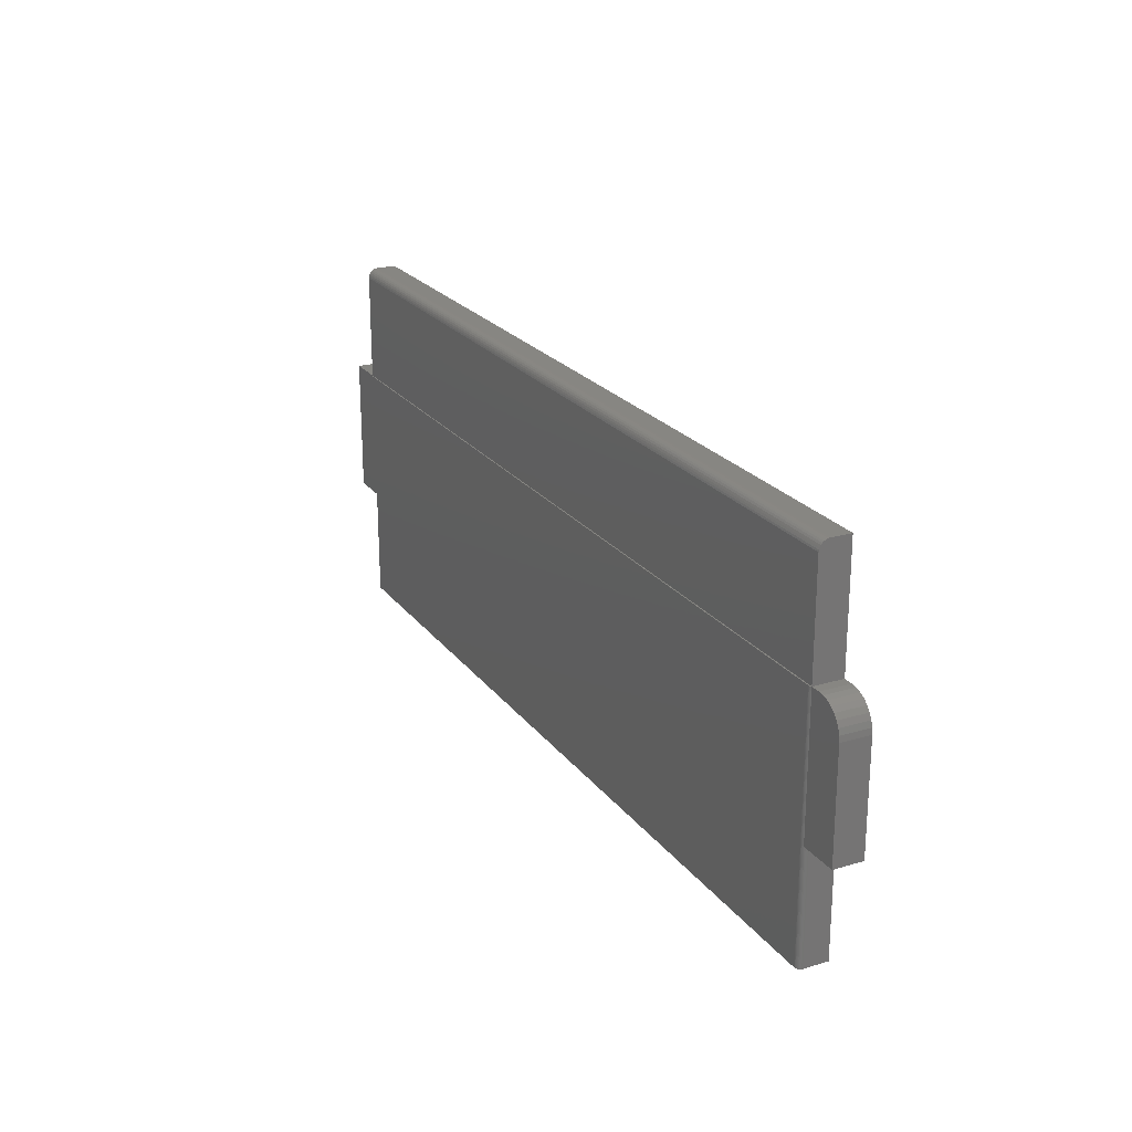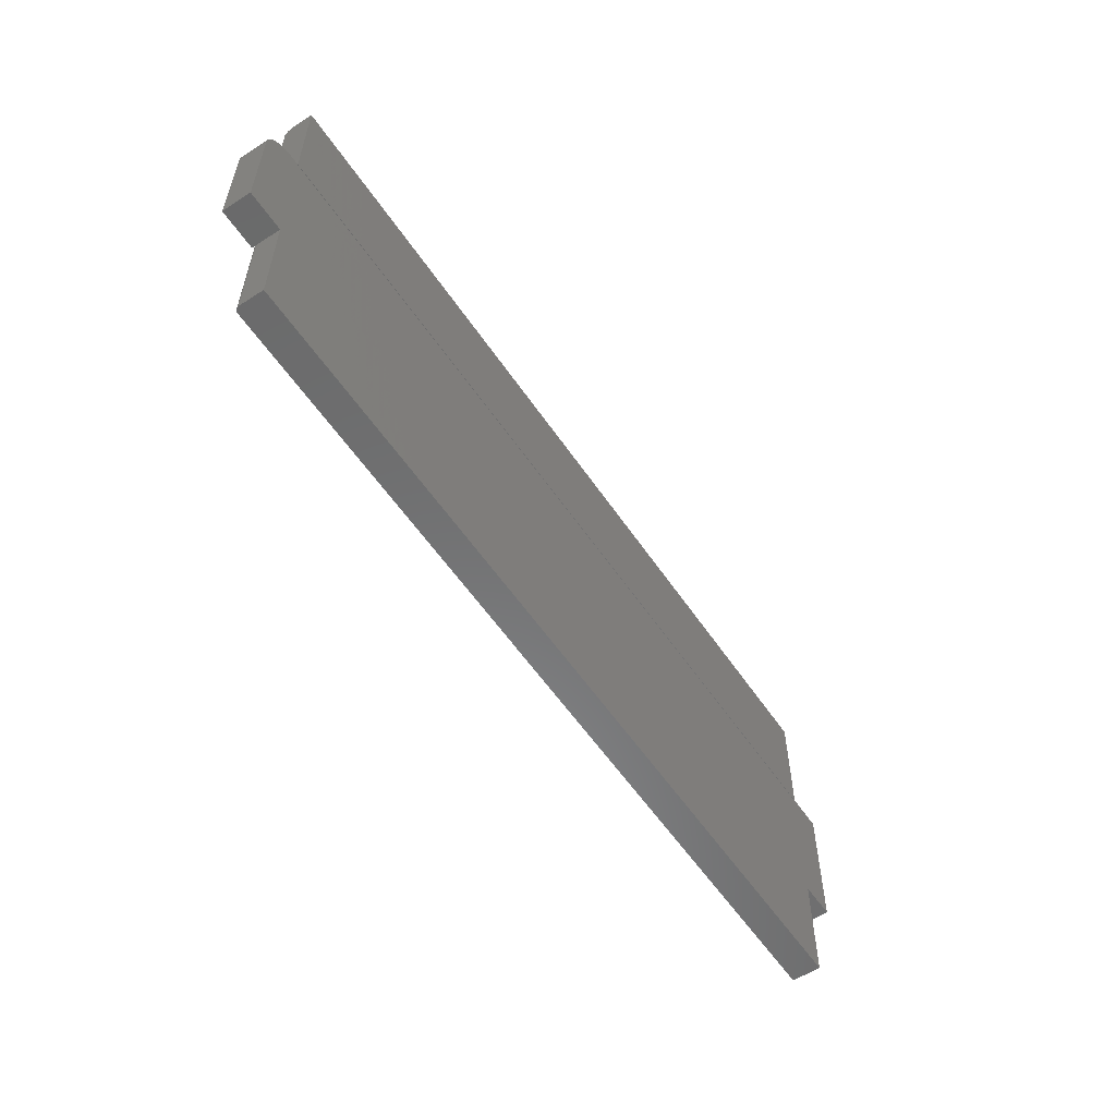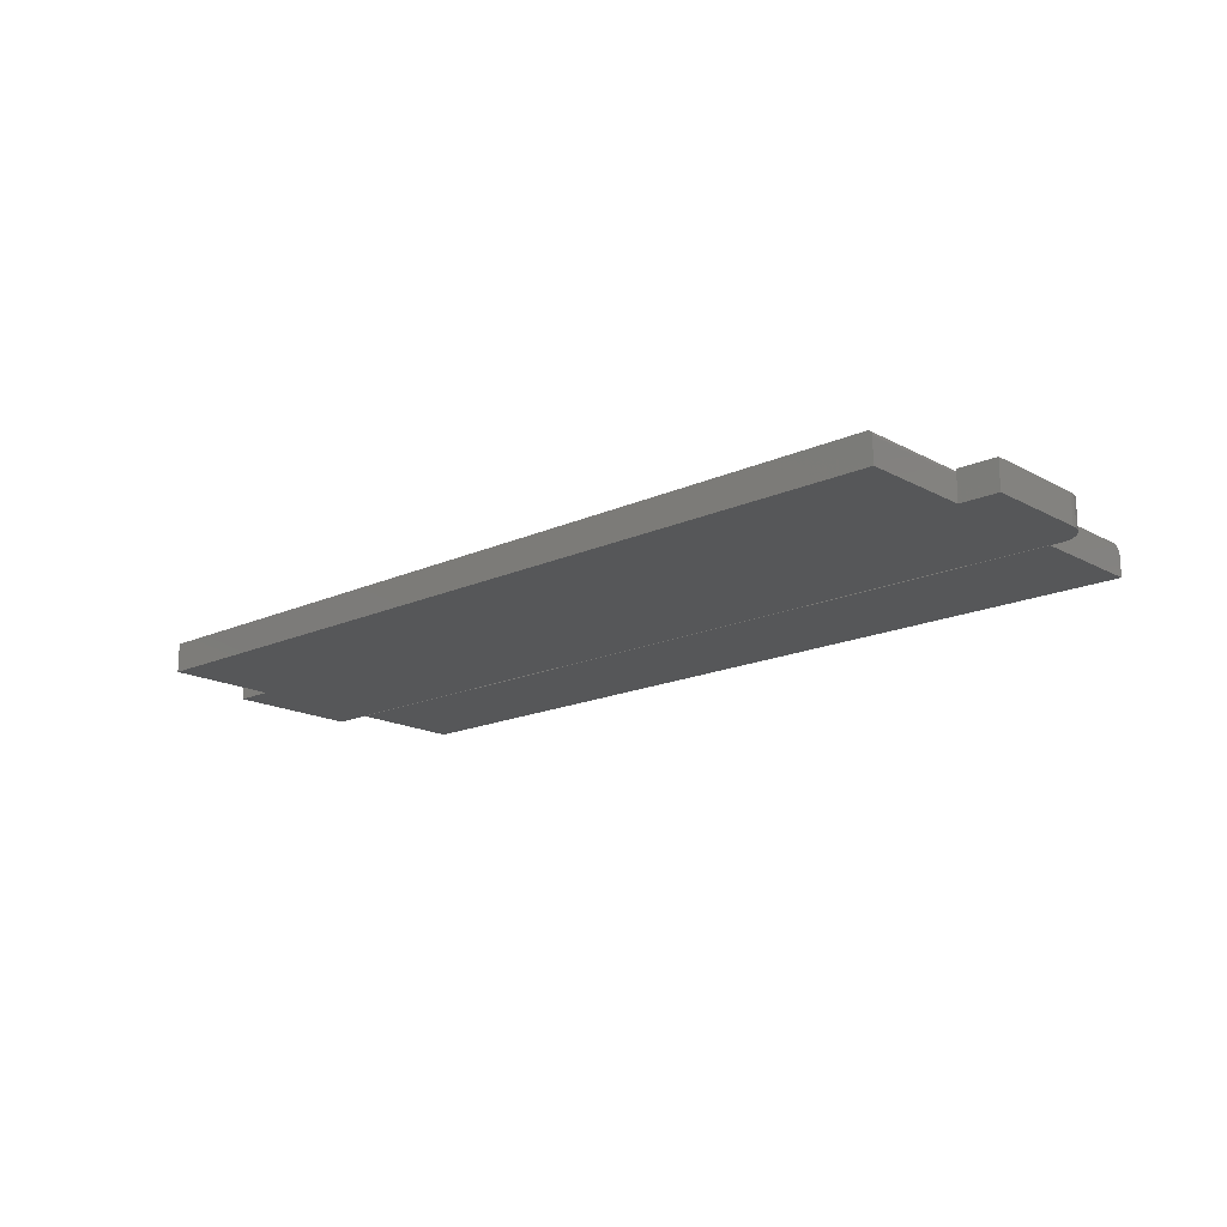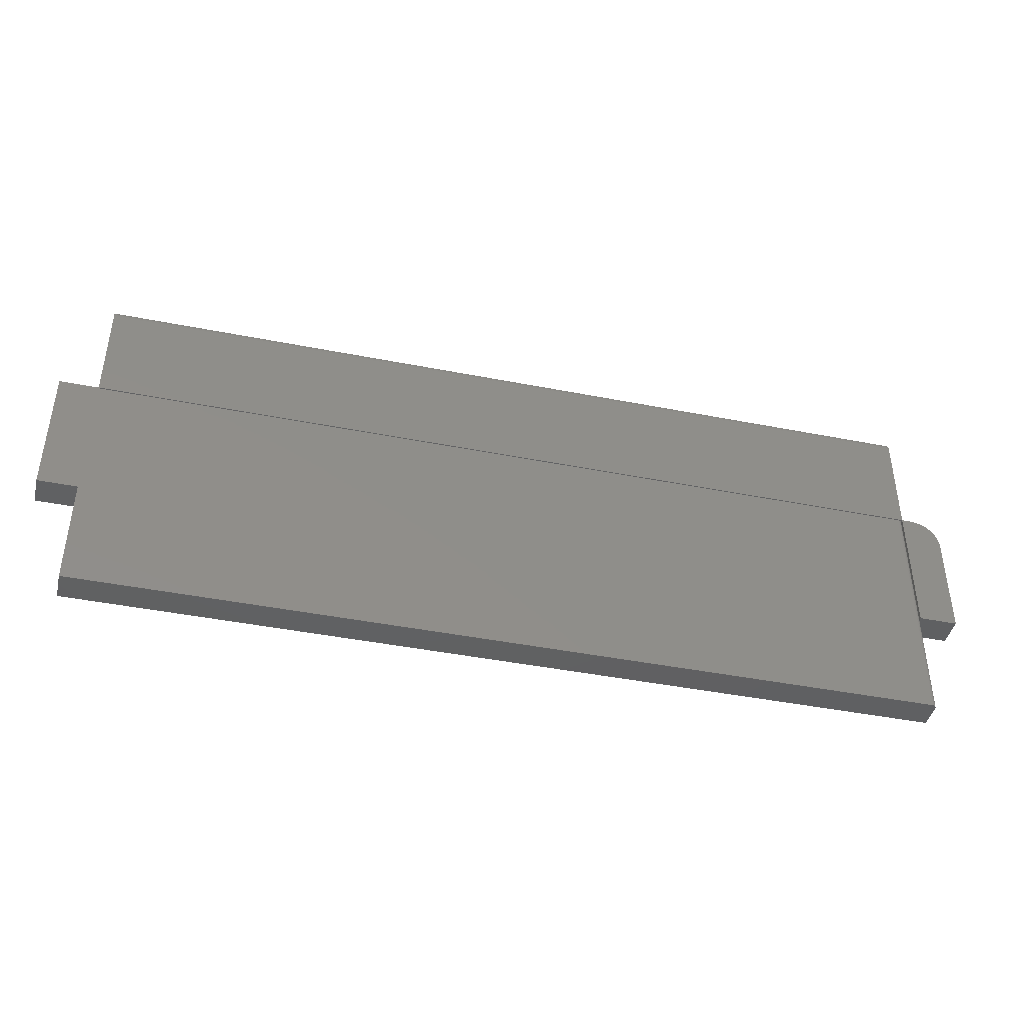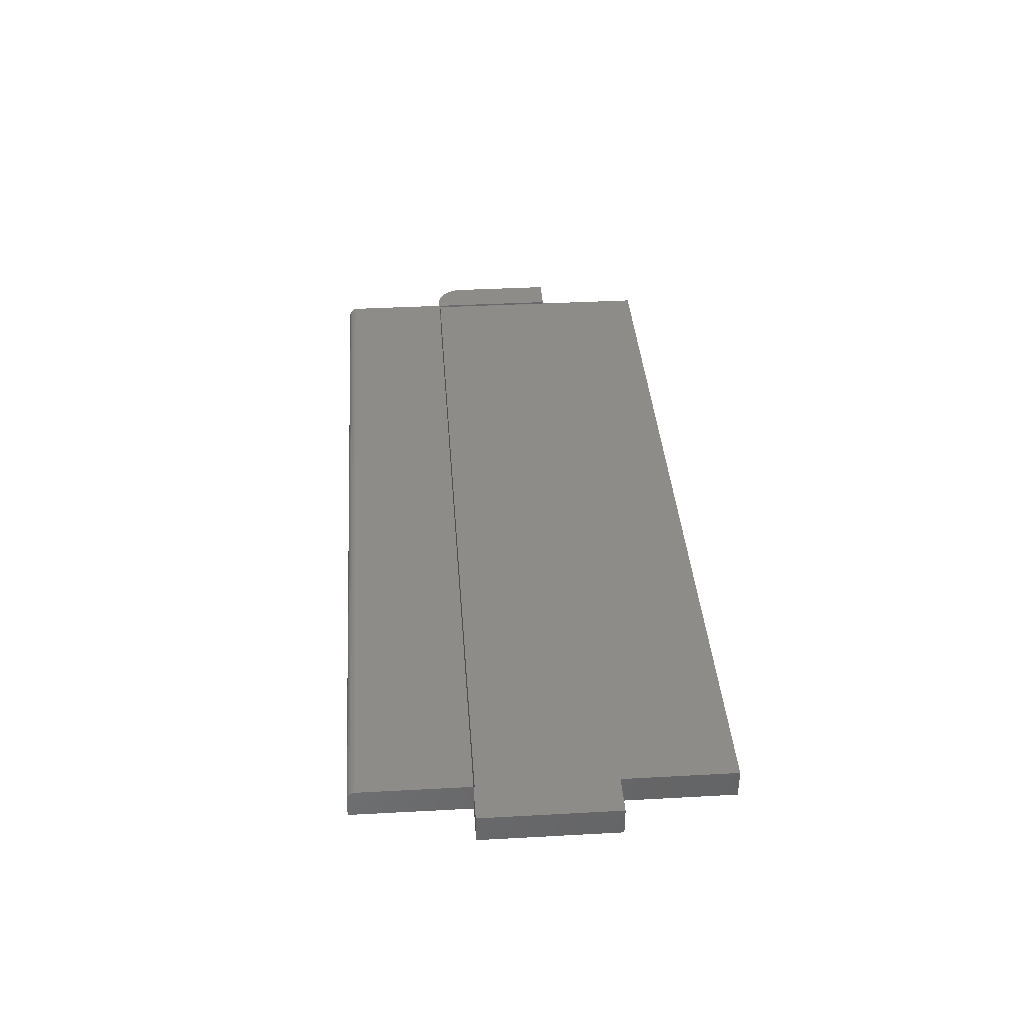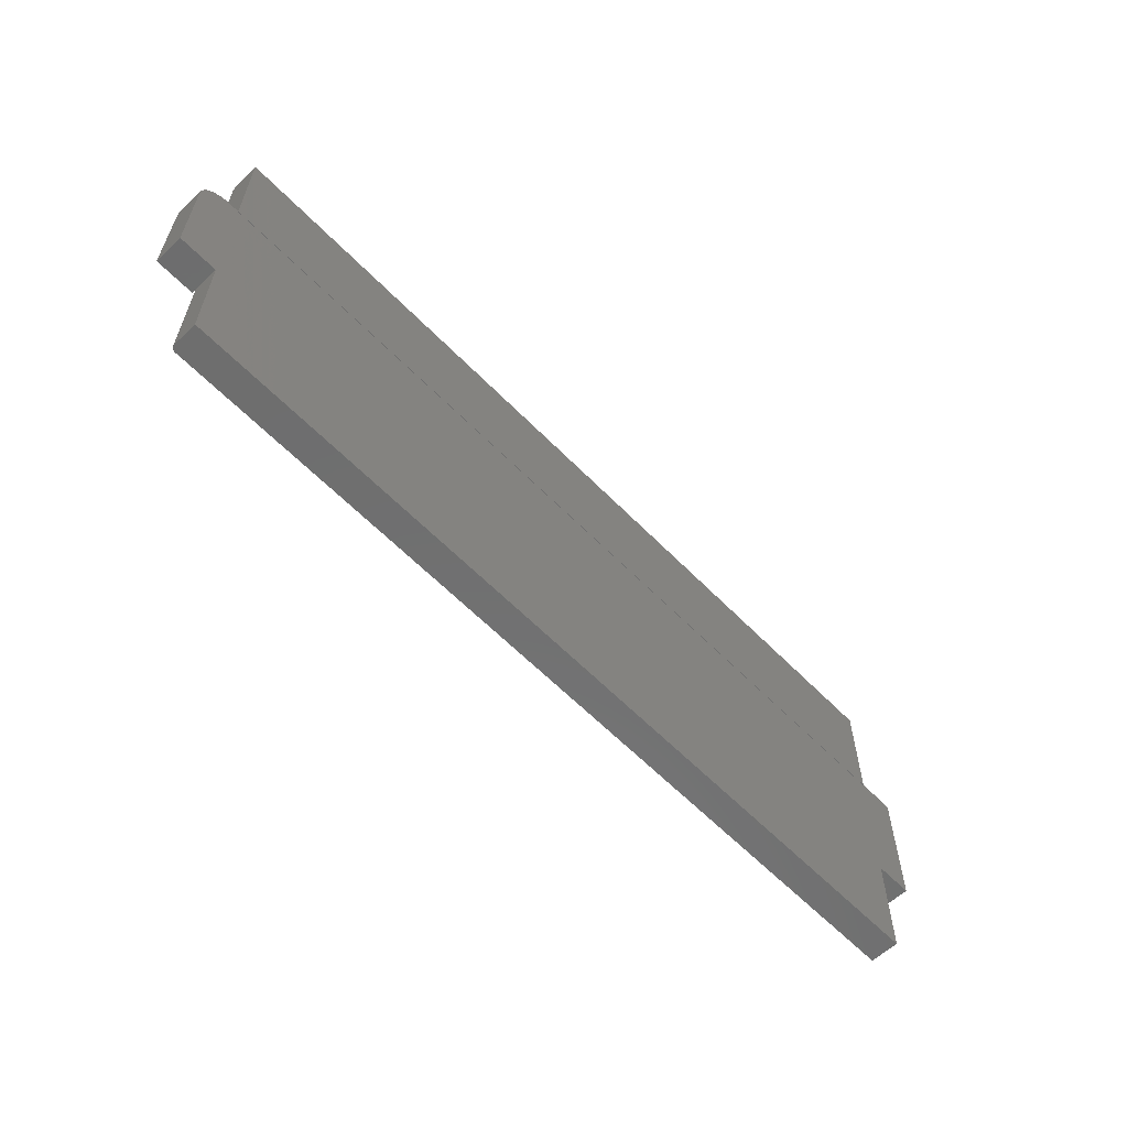
<metadata>
{"format":"stl","ext":"stl","renderer":"f3d","projection":"perspective","resolution":1024,"background":"white","views":[{"elev":22.7,"azim":62.9,"up":"+Y"},{"elev":-56.9,"azim":123.7,"up":"+Y"},{"elev":-16.9,"azim":42.5,"up":"+Z"},{"elev":-42.6,"azim":-13.3,"up":"+Y"},{"elev":37.8,"azim":-94.0,"up":"+Z"},{"elev":-60.1,"azim":133.8,"up":"+Y"}]}
</metadata>
<code>
# stl→obj: 77 verts, 154 faces
v 0.7028 0.1094 0.02344
v 0.7207 0.1058 0.02344
v 0.7119 0.1085 0.02344
v 0.6875 0.1094 0.02344
v 0.6875 -0.1094 0.02344
v 0.7497 -0.1094 0.02344
v 0.7497 0.0625 0.02344
v 0.7488 0.07164 0.02344
v 0.7461 0.08044 0.02344
v 0.7418 0.08854 0.02344
v 0.7359 0.09565 0.02344
v 0.7288 0.1015 0.02344
v 0.7028 0.1094 -0.02344
v 0.6875 0.1094 -0.02344
v 0.7497 -0.1094 -0.02344
v 0.7497 0.0625 -0.02344
v 0.6875 0.1077 -0.02344
v 0.7207 0.1058 -0.02344
v -0.75 0.1094 -0.02344
v -0.6878 0.1094 -0.02344
v -0.6878 0.1077 -0.02344
v 0.7119 0.1085 -0.02344
v 0.7461 0.08044 -0.02344
v 0.7488 0.07164 -0.02344
v 0.6875 -0.1094 -0.02344
v -0.6875 -0.1094 -0.02344
v -0.75 -0.1094 -0.02344
v 0.7288 0.1015 -0.02344
v 0.7359 0.09565 -0.02344
v 0.7418 0.08854 -0.02344
v -0.6875 -0.2891 -0.02344
v 0.6875 -0.2891 -0.02344
v 0.6875 0.1077 0.01562
v 0.6875 -0.1094 0.01562
v 0.6875 -0.2891 0.01562
v -0.6878 0.1094 0.02344
v -0.6875 0.2819 0.02344
v 0.6875 0.2819 0.02344
v 0.6875 0.2975 0.007812
v 0.6875 0.2972 0.01086
v 0.6875 0.2963 0.01379
v 0.6875 0.2975 -0.02344
v 0.6875 0.2949 0.01649
v 0.6875 0.293 0.01886
v 0.6875 0.2906 0.0208
v 0.6875 0.2879 0.02225
v 0.6875 0.285 0.02314
v -0.6875 0.2975 -0.02344
v 0.6797 0.1077 0.02344
v 0.6812 -0.2891 0.02329
v 0.6812 0.1077 0.02329
v 0.6797 -0.2891 0.02344
v 0.6873 0.1077 0.01715
v 0.6873 -0.2891 0.01715
v 0.6869 0.1077 0.01861
v 0.6869 -0.2891 0.01861
v 0.6862 0.1077 0.01997
v 0.6862 -0.2891 0.01997
v 0.6852 0.1077 0.02115
v 0.6852 -0.2891 0.02115
v 0.684 0.1077 0.02212
v 0.684 -0.2891 0.02212
v 0.6827 0.1077 0.02284
v 0.6827 -0.2891 0.02284
v -0.6878 0.1077 0.02344
v -0.6875 -0.2891 0.02344
v -0.75 0.1094 0.02344
v -0.75 -0.1094 0.02344
v -0.6875 -0.1094 0.02344
v -0.6875 0.285 0.02314
v -0.6875 0.2879 0.02225
v -0.6875 0.2972 0.01086
v -0.6875 0.2975 0.007812
v -0.6875 0.2906 0.0208
v -0.6875 0.293 0.01886
v -0.6875 0.2949 0.01649
v -0.6875 0.2963 0.01379
f 1 2 3
f 4 5 6
f 4 6 7
f 4 7 8
f 4 8 9
f 4 9 10
f 4 10 11
f 4 11 12
f 4 12 2
f 4 2 1
f 1 13 4
f 4 13 14
f 6 15 7
f 7 15 16
f 14 13 17
f 13 18 17
f 19 20 21
f 22 18 13
f 23 24 16
f 16 15 25
f 16 25 26
f 16 26 27
f 27 19 21
f 27 21 17
f 27 17 18
f 27 18 28
f 27 28 29
f 27 29 30
f 27 30 23
f 27 23 16
f 31 26 32
f 32 26 25
f 13 1 22
f 22 1 3
f 22 3 18
f 18 3 2
f 18 2 28
f 28 2 12
f 28 12 29
f 29 12 11
f 29 11 30
f 30 11 10
f 30 10 23
f 23 10 9
f 23 9 24
f 24 9 8
f 24 8 16
f 16 8 7
f 5 33 34
f 5 4 33
f 4 17 33
f 4 14 17
f 35 32 34
f 34 32 25
f 36 4 37
f 37 4 38
f 39 40 41
f 42 39 41
f 42 41 43
f 42 43 44
f 42 44 45
f 42 45 46
f 42 46 47
f 42 47 38
f 42 38 4
f 42 4 14
f 20 48 14
f 14 48 42
f 36 20 4
f 4 20 14
f 49 50 51
f 49 52 50
f 35 53 54
f 35 34 53
f 33 53 34
f 53 55 54
f 54 55 56
f 55 57 56
f 56 57 58
f 57 59 58
f 58 59 60
f 59 61 60
f 60 61 62
f 61 63 62
f 62 63 64
f 63 51 64
f 64 51 50
f 49 51 61
f 61 51 63
f 21 65 49
f 21 49 61
f 21 61 59
f 21 59 57
f 21 57 55
f 21 55 53
f 21 53 33
f 21 33 17
f 34 15 5
f 34 25 15
f 5 15 6
f 62 58 60
f 52 66 31
f 32 58 62
f 32 62 64
f 32 64 50
f 32 50 52
f 32 52 31
f 58 32 35
f 58 35 54
f 58 54 56
f 65 36 67
f 65 67 68
f 65 68 49
f 66 52 69
f 69 52 49
f 69 49 68
f 69 26 66
f 66 26 31
f 68 27 69
f 69 27 26
f 20 36 37
f 37 70 71
f 72 73 71
f 72 71 74
f 72 74 75
f 72 75 76
f 72 76 77
f 73 48 71
f 71 48 20
f 71 20 37
f 39 42 73
f 73 42 48
f 39 73 40
f 40 73 72
f 40 72 41
f 41 72 77
f 41 77 43
f 43 77 76
f 43 76 44
f 44 76 75
f 44 75 45
f 45 75 74
f 45 74 46
f 46 74 71
f 46 71 47
f 47 71 70
f 47 70 38
f 38 70 37
f 36 20 67
f 67 20 19
f 65 21 36
f 36 21 20
f 67 19 68
f 68 19 27

</code>
